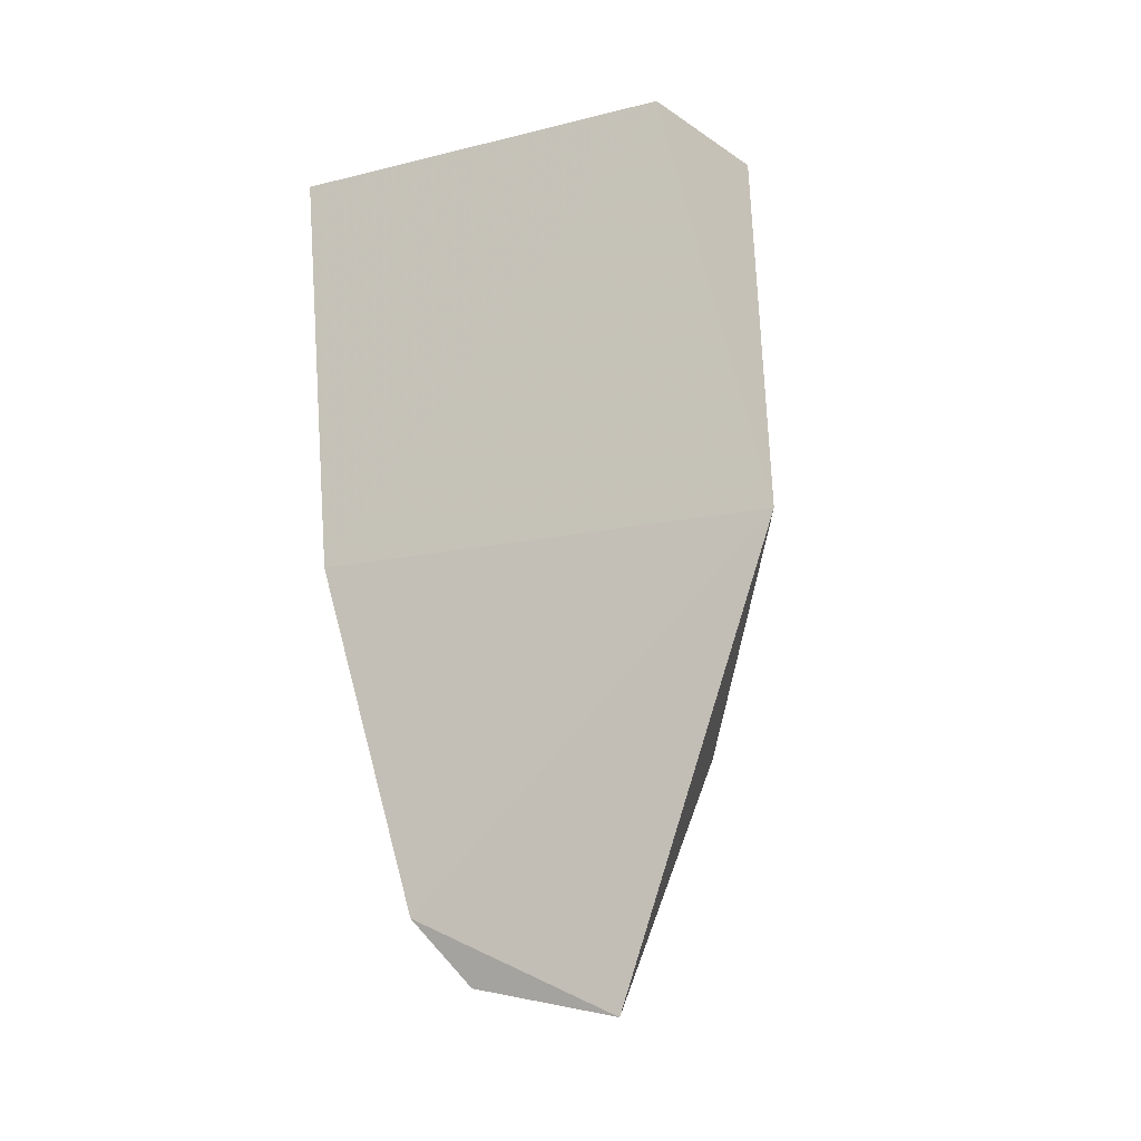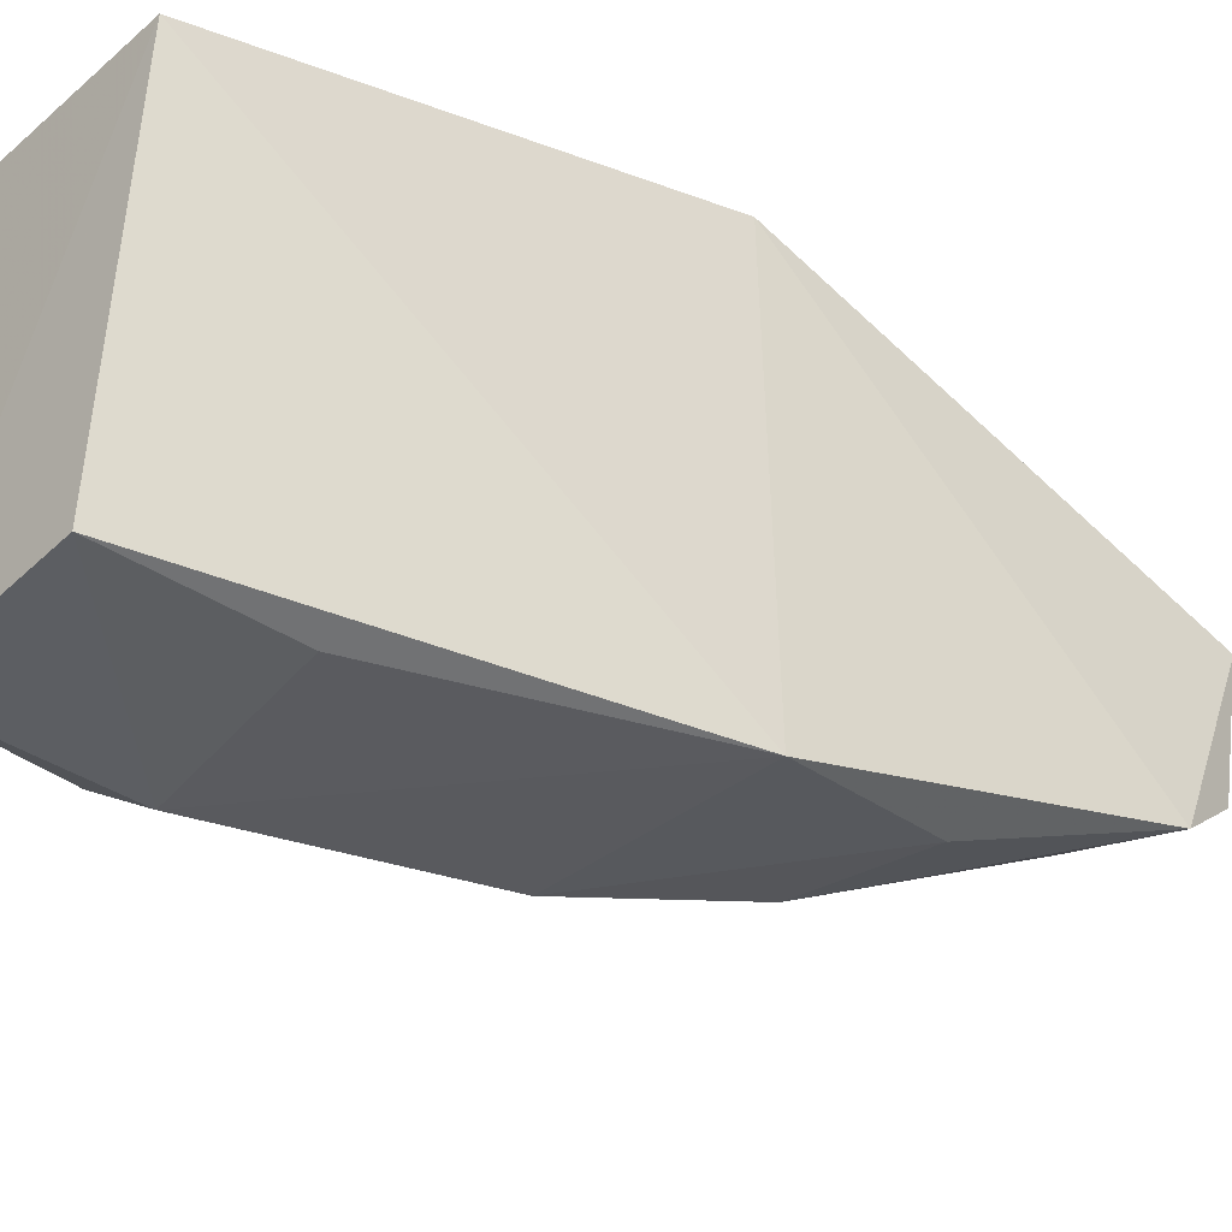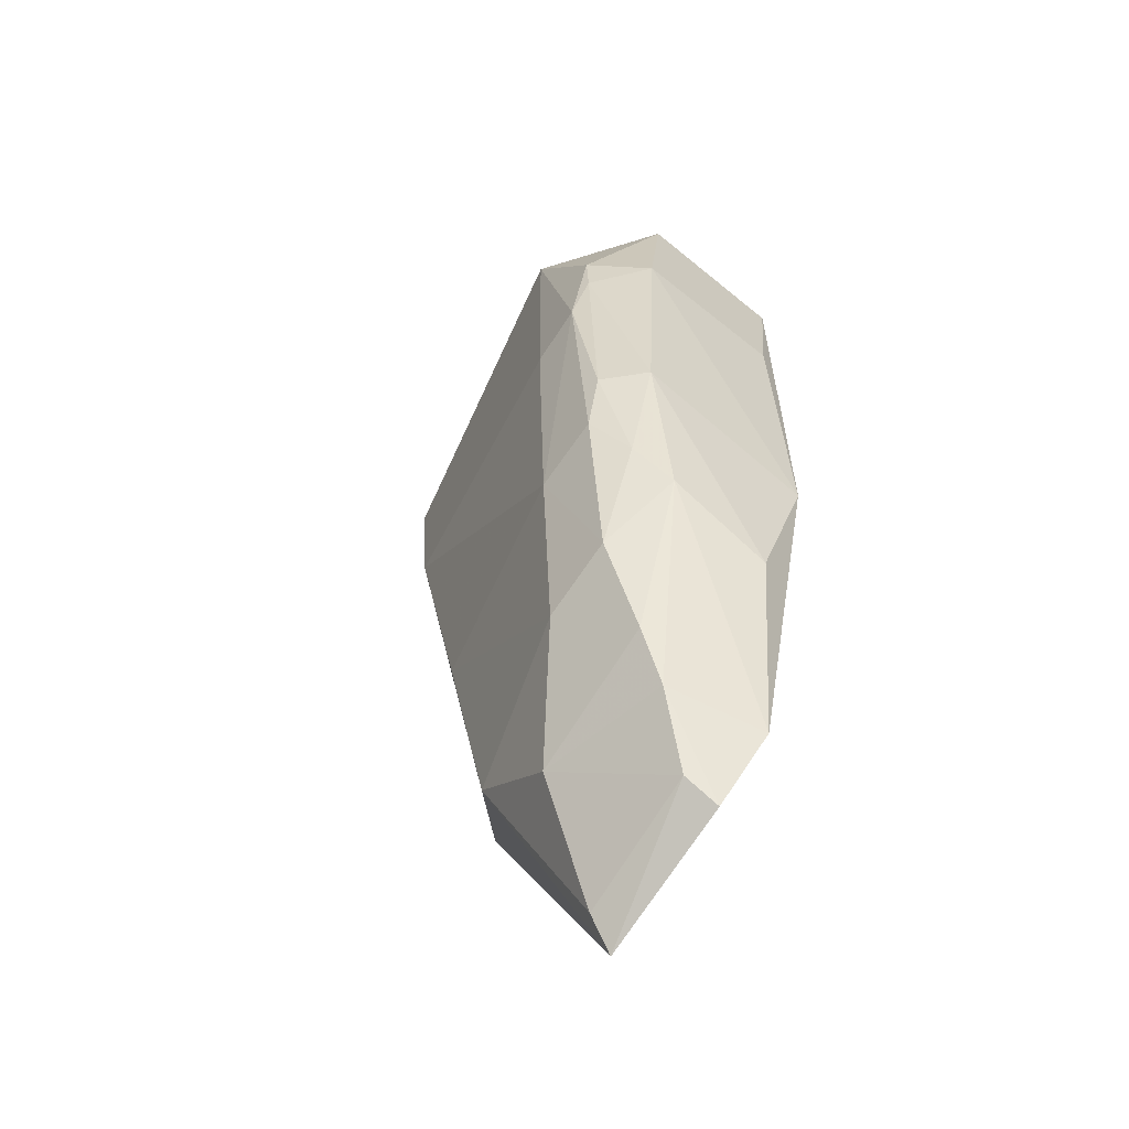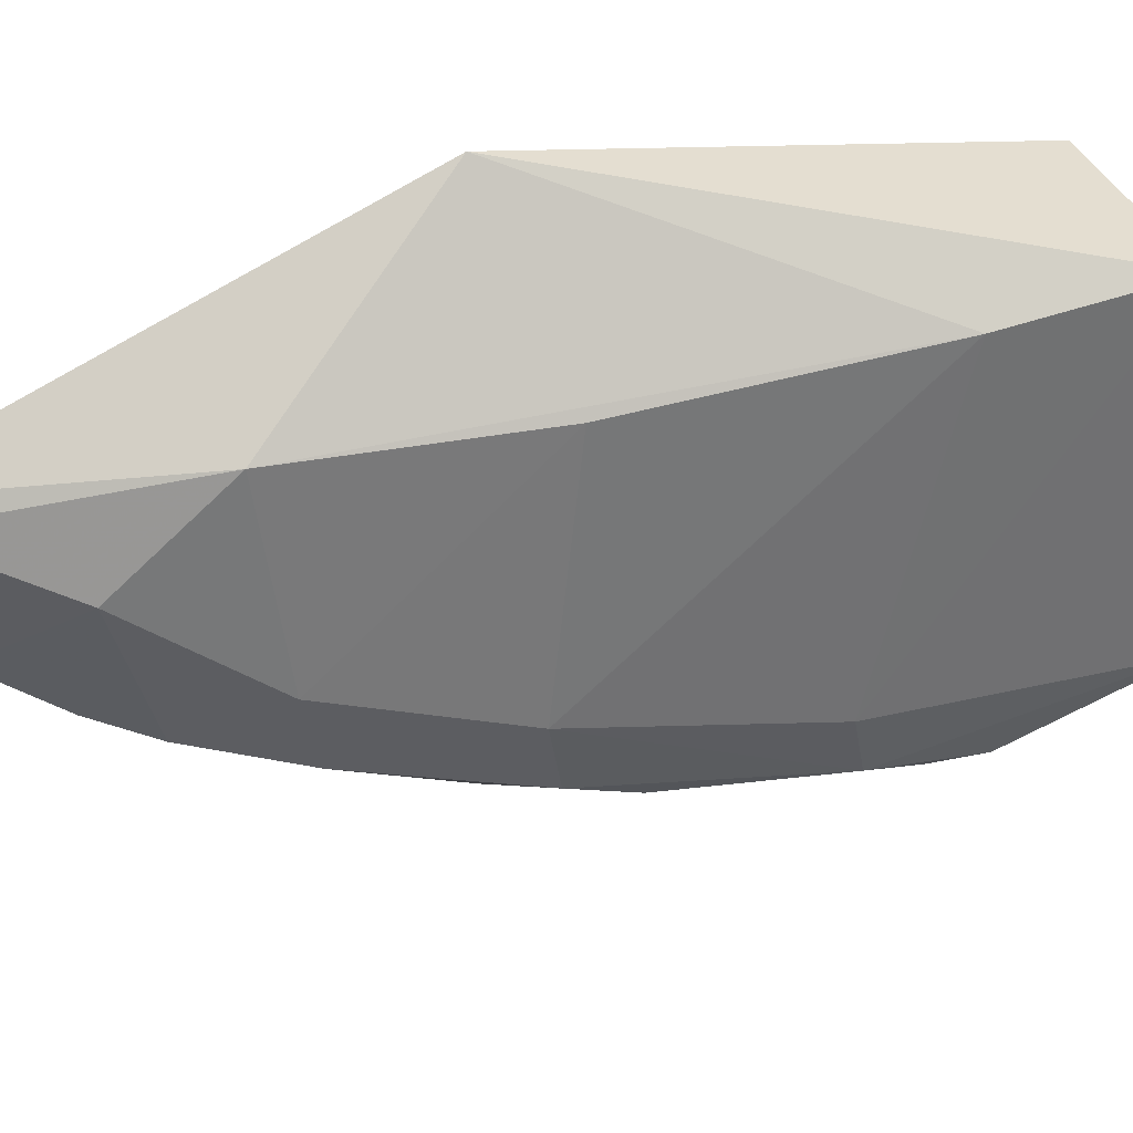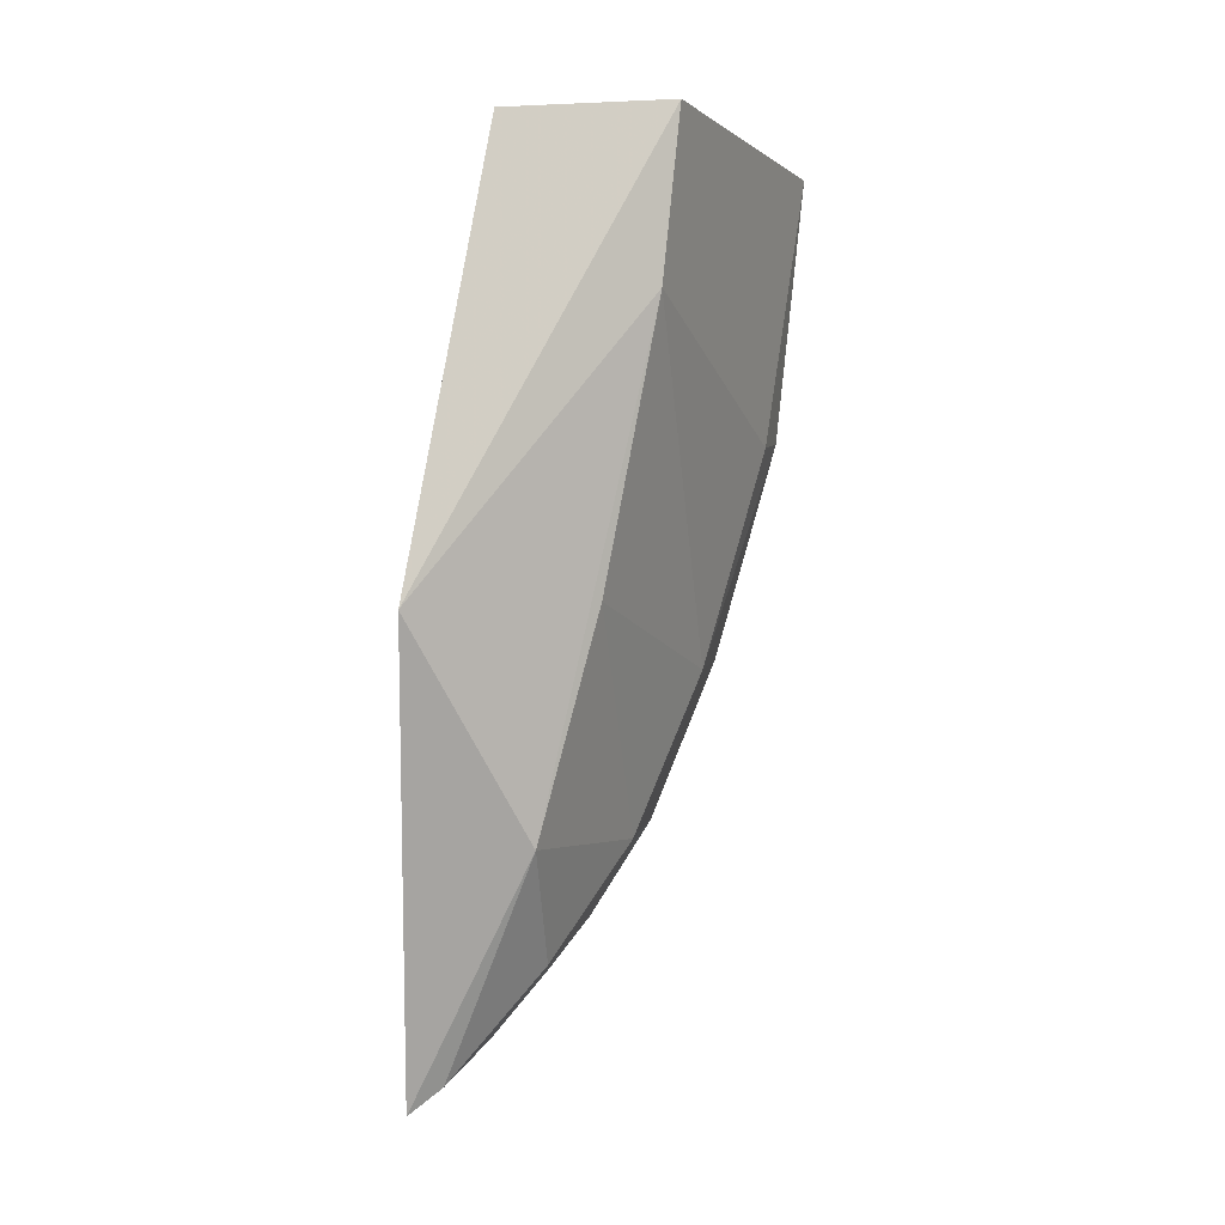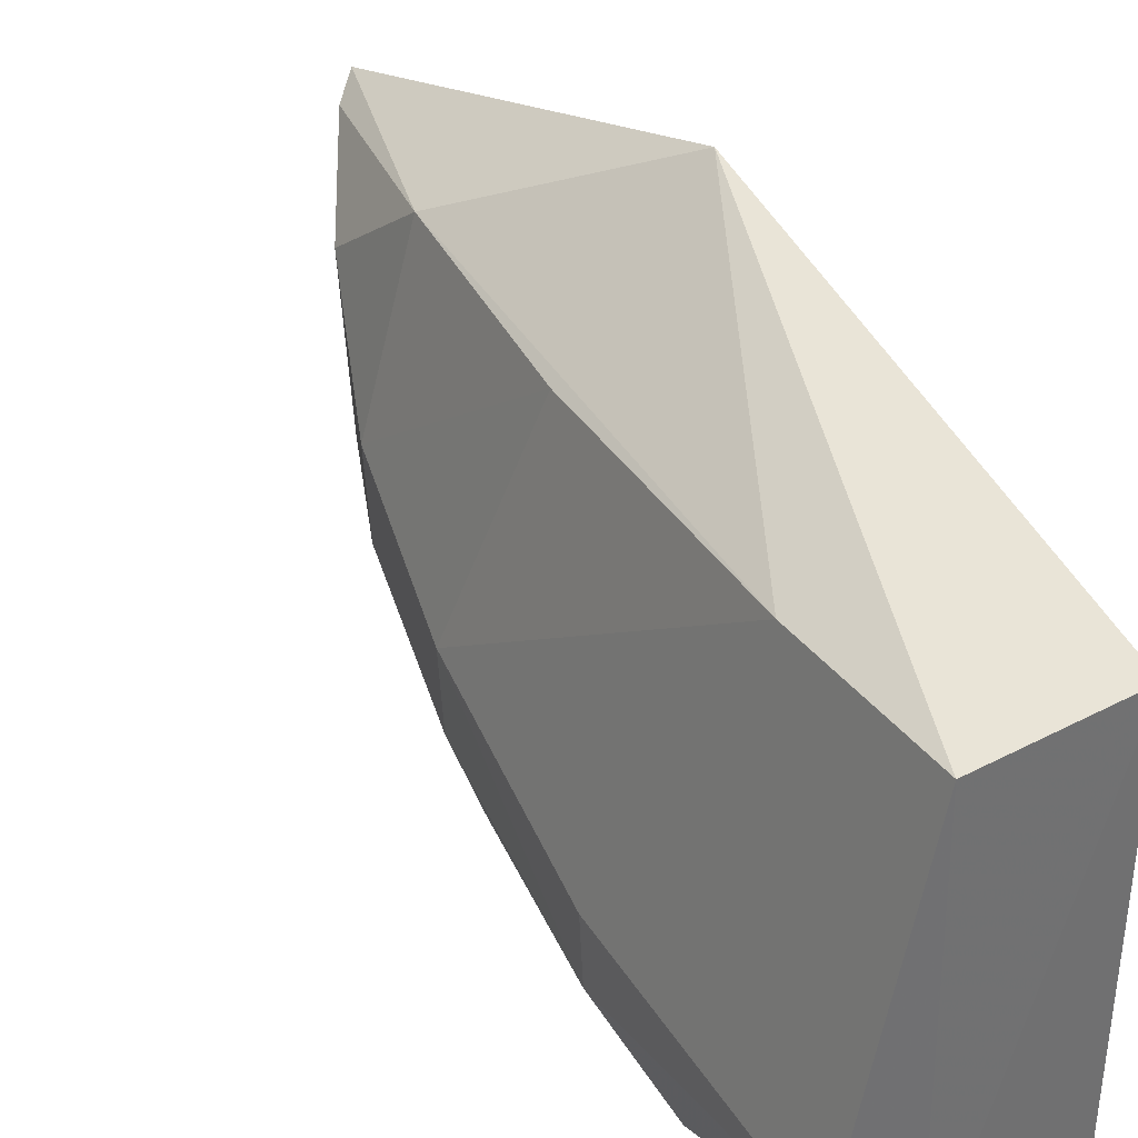
<metadata>
{"format":"obj","ext":"obj","renderer":"f3d","projection":"perspective","resolution":1024,"background":"white","views":[{"elev":-14.1,"azim":-60.2,"up":"+Y"},{"elev":-42.9,"azim":-133.3,"up":"+Z"},{"elev":-73.2,"azim":141.8,"up":"+Y"},{"elev":50.2,"azim":62.8,"up":"+Z"},{"elev":-1.8,"azim":9.9,"up":"+Y"},{"elev":38.7,"azim":139.7,"up":"+Z"}]}
</metadata>
<code>
v 0.04608 -0.06984 0.03743
v 0.04505 -0.1097 0.01896
v 0.05228 -0.07005 0.01073
v 0.03244 -0.06909 0.001346
v 0.0259 -0.1417 0.0355
v 0.04311 -0.1038 0.007429
v 0.0455 -0.06929 0.001222
v 0.04946 -0.09206 0.01412
v 0.03587 -0.1224 0.03815
v 0.0323 -0.06943 0.03585
v 0.02543 -0.1342 0.01815
v 0.04569 -0.08337 0.002802
v 0.04475 -0.08312 0.03773
v 0.04612 -0.104 0.01055
v 0.03532 -0.1313 0.03114
v 0.02834 -0.1059 0.04706
v 0.02757 -0.1056 0.00774
v 0.05038 -0.08241 0.006294
v 0.04043 -0.105 0.0374
v 0.04978 -0.09131 0.009225
v 0.03613 -0.1289 0.01889
v 0.02841 -0.1397 0.03459
v 0.0404 -0.1225 0.02389
v 0.02958 -0.1192 0.01139
v 0.03253 -0.08197 0.002874
v 0.0497 -0.08673 0.006935
v 0.04521 -0.1089 0.013
v 0.03846 -0.1164 0.01114
v 0.02633 -0.1394 0.02304
v 0.02925 -0.1379 0.0232
v 0.04067 -0.1215 0.01722
v 0.03314 -0.1329 0.02026
v 0.04192 -0.1127 0.01178
f 7 1 3
f 8 3 1
f 10 7 4
f 10 1 7
f 12 4 7
f 13 8 1
f 13 2 8
f 16 1 10
f 16 13 1
f 16 9 13
f 16 5 9
f 16 11 5
f 17 12 6
f 17 11 16
f 17 16 10
f 17 10 4
f 18 12 7
f 18 7 3
f 19 13 9
f 19 2 13
f 20 8 2
f 20 18 3
f 20 3 8
f 22 15 9
f 22 9 5
f 23 9 15
f 23 19 9
f 23 2 19
f 23 15 21
f 24 17 6
f 24 11 17
f 25 17 4
f 25 4 12
f 25 12 17
f 26 14 6
f 26 6 12
f 26 12 18
f 26 20 14
f 26 18 20
f 27 20 2
f 27 14 20
f 28 24 6
f 28 11 24
f 29 5 11
f 30 15 22
f 30 22 5
f 30 5 29
f 31 27 2
f 31 2 23
f 31 23 21
f 31 21 28
f 32 28 21
f 32 11 28
f 32 21 15
f 32 15 30
f 32 30 29
f 32 29 11
f 33 28 6
f 33 6 14
f 33 14 27
f 33 31 28
f 33 27 31

</code>
